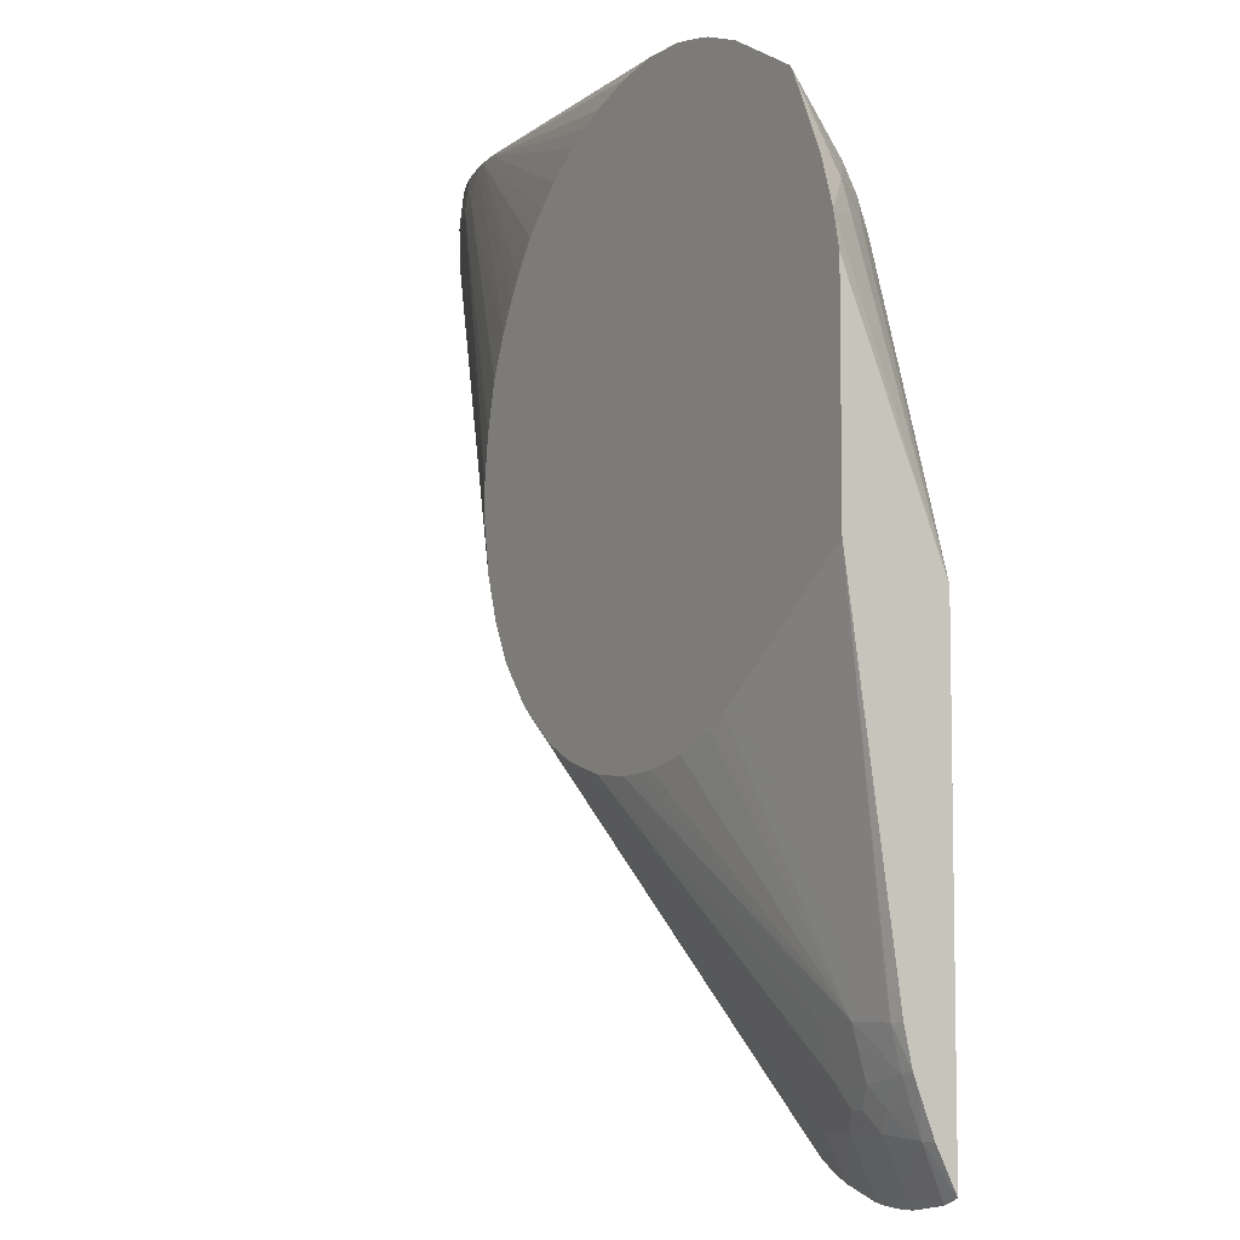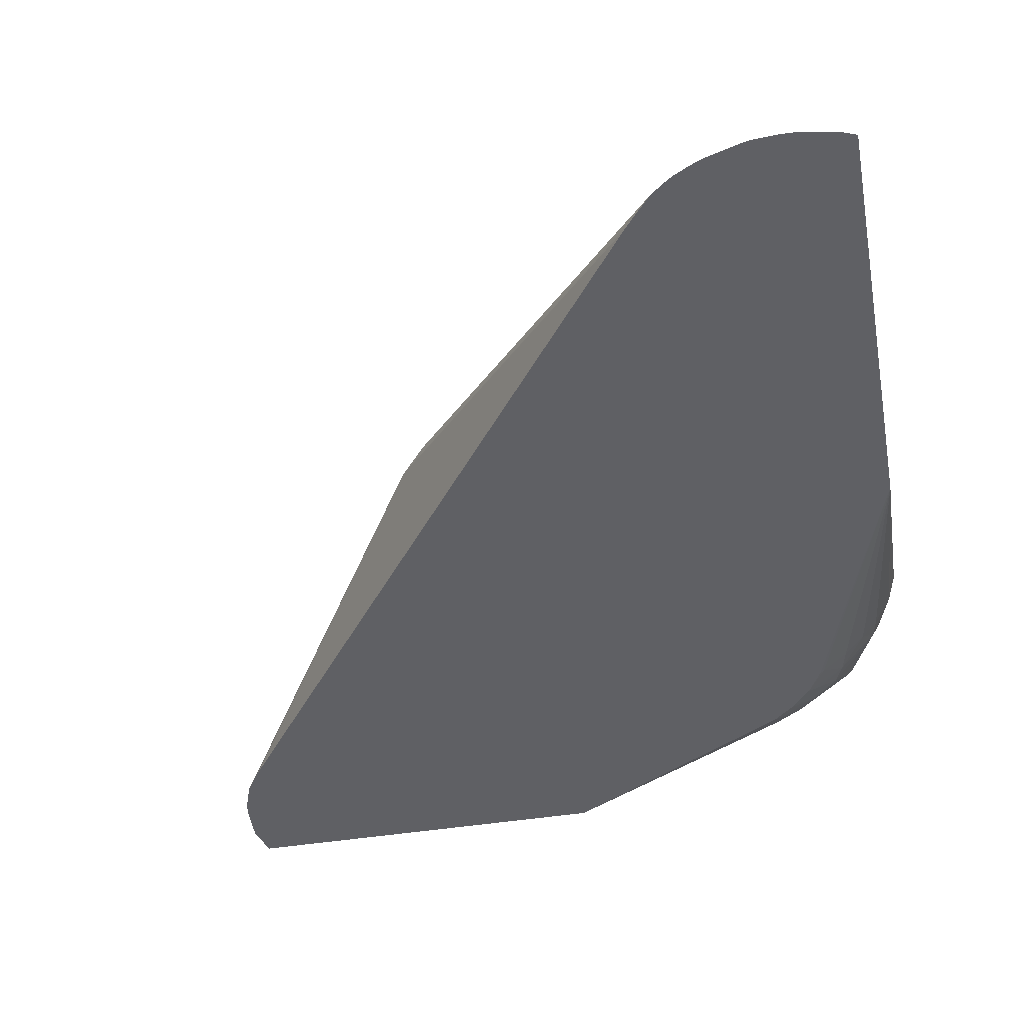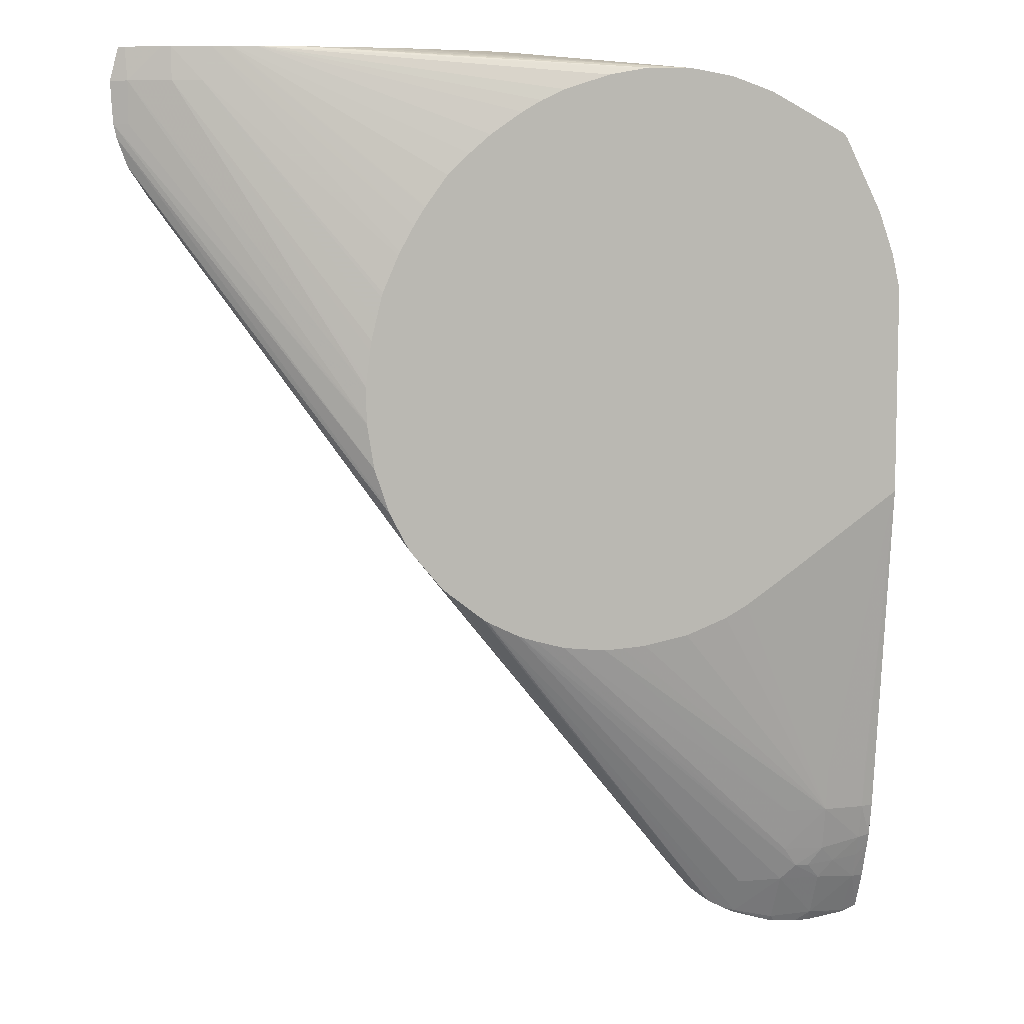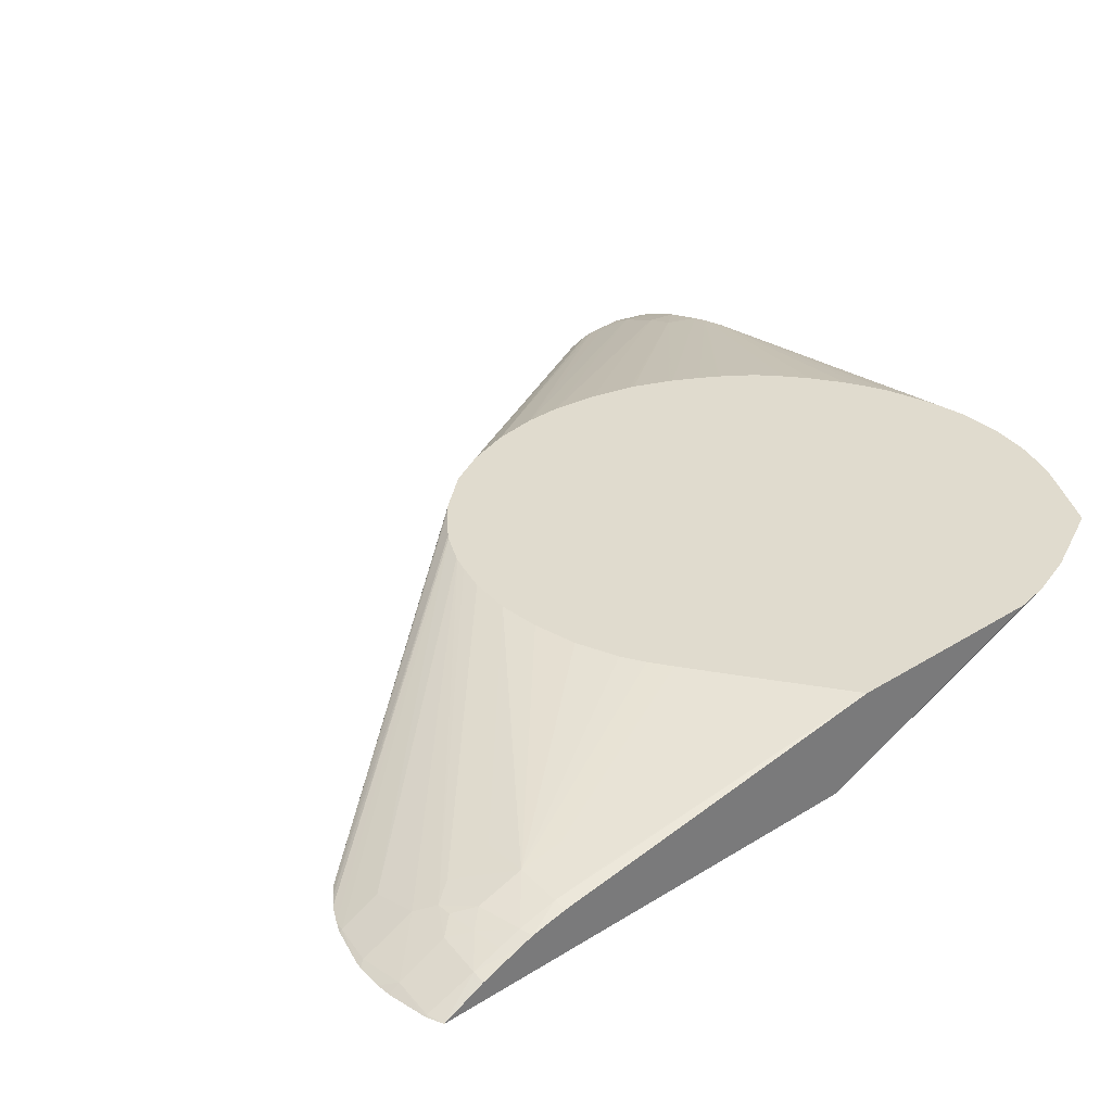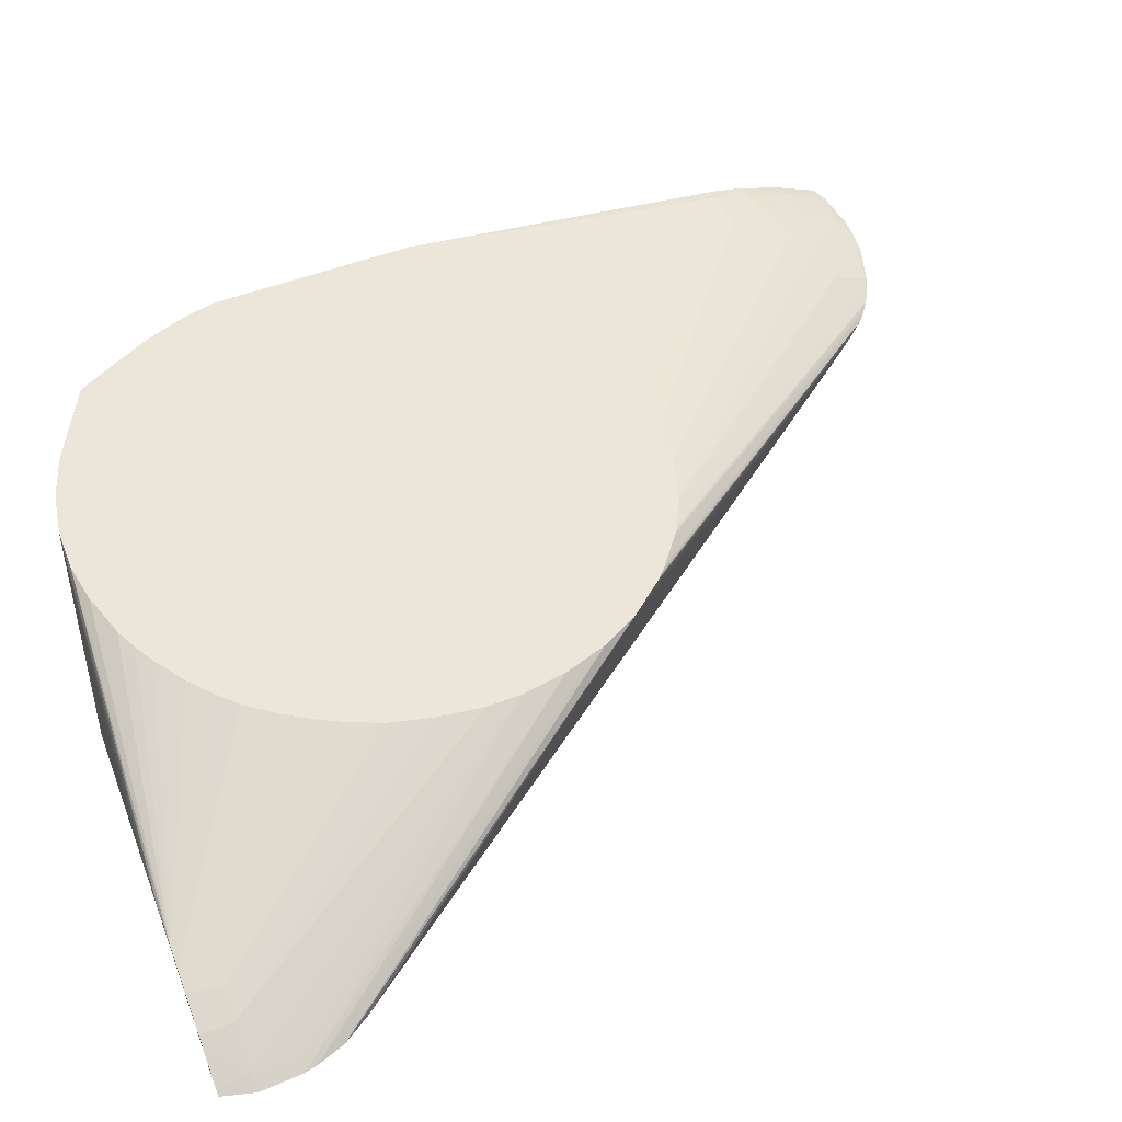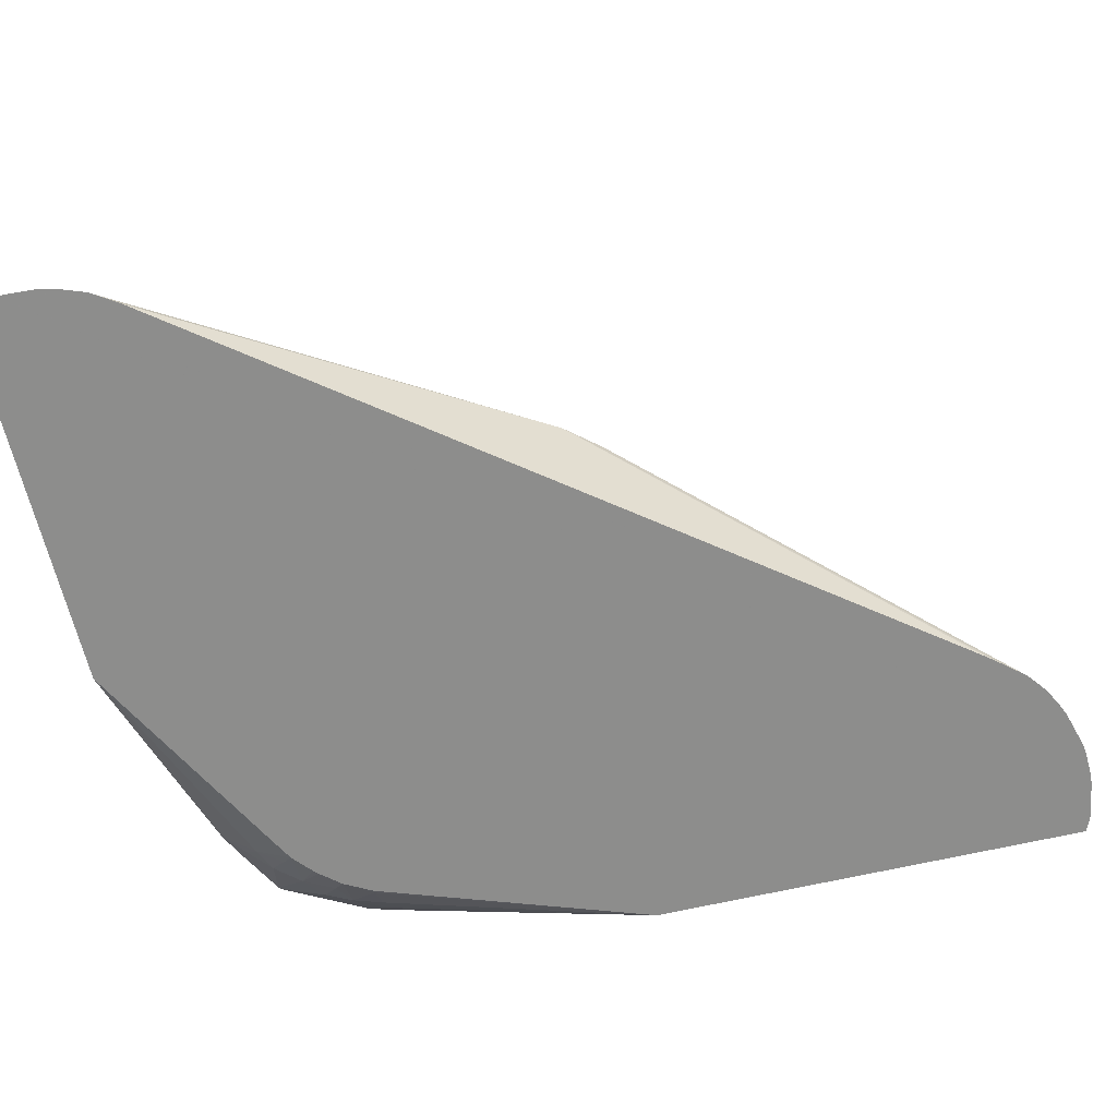
<metadata>
{"format":"obj","ext":"obj","renderer":"f3d","projection":"perspective","resolution":1024,"background":"white","views":[{"elev":-6.6,"azim":-120.5,"up":"+Z"},{"elev":-45.2,"azim":-169.5,"up":"+Y"},{"elev":7.4,"azim":168.7,"up":"+Z"},{"elev":33.4,"azim":-130.5,"up":"+Y"},{"elev":55.5,"azim":68.9,"up":"+Y"},{"elev":-64.5,"azim":103.2,"up":"+Y"}]}
</metadata>
<code>
v 0.0521 -0.004325 -0.006246
v 0.05165 -0.004117 -0.006246
v 0.0517 -0.004247 -0.005359
v 0.05187 -0.004325 -0.005361
v 0.05206 -0.004325 -0.006917
v 0.05051 -0.003674 -0.006246
v 0.05051 -0.003772 -0.005359
v 0.05076 -0.00387 -0.005359
v 0.05203 -0.004325 -0.007379
v 0.05165 -0.00415 -0.007379
v 0.04567 -0.001761 -0.01524
v 0.04569 -0.001761 -0.01431
v 0.04569 -0.001761 -0.01429
v 0.0518 -0.004295 -0.005359
v 0.05187 -0.004325 -0.005359
v 0.05147 -0.004325 -0.005359
v 0.04973 -0.003446 -0.006246
v 0.04567 -0.001761 -0.01414
v 0.04557 -0.001761 -0.01334
v 0.04553 -0.001761 -0.01306
v 0.04946 -0.003486 -0.005359
v 0.05196 -0.004325 -0.007739
v 0.04548 -0.001761 -0.01646
v 0.04566 -0.001761 -0.01529
v 0.04148 -0.004325 -0.005359
v 0.0454 -0.001761 -0.01253
v 0.04525 -0.001761 -0.01192
v 0.04522 -0.001761 -0.0118
v 0.0448 -0.001761 -0.01082
v 0.04475 -0.001761 -0.01073
v 0.04438 -0.001761 -0.01005
v 0.04902 -0.003389 -0.005359
v 0.0517 -0.004325 -0.008452
v 0.04507 -0.001761 -0.01766
v 0.04513 -0.001761 -0.0175
v 0.0415 -0.004314 -0.005359
v 0.03689 -0.001761 -0.005883
v 0.03655 -0.001761 -0.005937
v 0.0358 -0.001761 -0.006069
v 0.03566 -0.001761 -0.006106
v 0.03461 -0.001761 -0.006476
v 0.03496 -0.002417 -0.006691
v 0.03494 -0.003542 -0.007801
v 0.03563 -0.004325 -0.008523
v 0.04409 -0.001761 -0.009576
v 0.04896 -0.003376 -0.005359
v 0.04407 -0.001761 -0.009544
v 0.05169 -0.004325 -0.008486
v 0.04457 -0.001761 -0.01864
v 0.05168 -0.004325 -0.008501
v 0.04153 -0.0043 -0.005359
v 0.03803 -0.001761 -0.005888
v 0.04177 -0.004203 -0.005359
v 0.04257 -0.003891 -0.005359
v 0.044 -0.003475 -0.005359
v 0.04453 -0.003362 -0.005359
v 0.04484 -0.003318 -0.005359
v 0.04506 -0.003297 -0.005359
v 0.04597 -0.003209 -0.005359
v 0.04622 -0.003198 -0.005359
v 0.04711 -0.003166 -0.005359
v 0.03457 -0.001761 -0.006493
v 0.0342 -0.002137 -0.006897
v 0.03457 -0.002876 -0.00735
v 0.03418 -0.003334 -0.008036
v 0.03468 -0.003958 -0.008555
v 0.03499 -0.004325 -0.008878
v 0.0489 -0.003365 -0.005359
v 0.04348 -0.001761 -0.008729
v 0.03677 -0.004325 -0.02824
v 0.04447 -0.001761 -0.01877
v 0.05121 -0.004325 -0.009223
v 0.03809 -0.001761 -0.005895
v 0.04736 -0.003185 -0.005359
v 0.0483 -0.00326 -0.005359
v 0.03345 -0.001761 -0.007095
v 0.03258 -0.001761 -0.00757
v 0.03376 -0.003618 -0.008792
v 0.03445 -0.004325 -0.009346
v 0.04289 -0.001761 -0.008165
v 0.03647 -0.004325 -0.0286
v 0.04377 -0.001761 -0.01961
v 0.03832 -0.001761 -0.005937
v 0.03911 -0.001761 -0.006081
v 0.04232 -0.001761 -0.007671
v 0.04147 -0.001761 -0.007078
v 0.04146 -0.001761 -0.007068
v 0.04094 -0.001761 -0.006767
v 0.04034 -0.001761 -0.006483
v 0.04032 -0.001761 -0.006476
v 0.03248 -0.001761 -0.007685
v 0.033 -0.003329 -0.009209
v 0.03353 -0.003951 -0.009708
v 0.03386 -0.004325 -0.01002
v 0.03431 -0.004325 -0.009483
v 0.03599 -0.004325 -0.02917
v 0.04361 -0.001761 -0.01977
v 0.0315 -0.001761 -0.009686
v 0.0317 -0.002386 -0.01004
v 0.03234 -0.002858 -0.009625
v 0.03278 -0.003527 -0.009965
v 0.03333 -0.004249 -0.01079
v 0.03345 -0.004325 -0.01079
v 0.03567 -0.004325 -0.02943
v 0.04343 -0.001761 -0.01993
v 0.0311 -0.001761 -0.01086
v 0.03159 -0.002542 -0.01079
v 0.03205 -0.003109 -0.01079
v 0.03262 -0.003681 -0.01079
v 0.0309 -0.004325 -0.01816
v 0.0354 -0.004325 -0.02962
v 0.04255 -0.001761 -0.02061
v 0.0309 -0.001761 -0.01178
v 0.0309 -0.004325 -0.03002
v 0.03494 -0.004325 -0.02987
v 0.04242 -0.001761 -0.02069
v 0.0309 -0.001761 -0.01739
v 0.0309 -0.003802 -0.02894
v 0.03122 -0.003723 -0.02894
v 0.03133 -0.004297 -0.03014
v 0.0313 -0.004325 -0.03018
v 0.03462 -0.004325 -0.03001
v 0.03462 -0.004282 -0.02994
v 0.03462 -0.003812 -0.02894
v 0.04158 -0.001761 -0.0211
v 0.0338 -0.001761 -0.01951
v 0.03235 -0.002739 -0.02554
v 0.03122 -0.002857 -0.02554
v 0.03122 -0.003015 -0.02667
v 0.0309 -0.003085 -0.02666
v 0.0309 -0.003408 -0.02791
v 0.03193 -0.003417 -0.02834
v 0.03233 -0.003575 -0.02886
v 0.03235 -0.004153 -0.03008
v 0.03122 -0.00346 -0.02823
v 0.03138 -0.004325 -0.0302
v 0.03363 -0.004325 -0.0303
v 0.03352 -0.004241 -0.03018
v 0.03346 -0.003596 -0.02886
v 0.04149 -0.001761 -0.02114
v 0.03459 -0.001761 -0.02008
v 0.03235 -0.002898 -0.02667
v 0.03514 -0.001761 -0.02046
v 0.03122 -0.003258 -0.02766
v 0.0309 -0.003287 -0.02758
v 0.03269 -0.003387 -0.02843
v 0.03233 -0.003229 -0.0279
v 0.03307 -0.003387 -0.02843
v 0.03341 -0.004325 -0.03034
v 0.03274 -0.004325 -0.03038
v 0.03235 -0.004325 -0.03037
v 0.04109 -0.001761 -0.02126
v 0.03349 -0.002924 -0.02667
v 0.03346 -0.003239 -0.02787
v 0.03574 -0.001761 -0.0208
v 0.03685 -0.001761 -0.02125
v 0.03803 -0.001761 -0.0215
v 0.03866 -0.001761 -0.02155
v 0.03916 -0.001761 -0.02158
v 0.0403 -0.001761 -0.02147
f 3 60 59
f 3 59 58
f 110 145 131
f 110 131 118
f 46 47 69
f 146 147 148
f 37 59 60
f 37 60 61
f 25 40 41
f 25 41 42
f 63 76 77
f 63 77 64
f 21 31 32
f 22 33 34
f 3 74 61
f 3 61 60
f 94 101 102
f 94 102 103
f 1 104 96
f 1 96 81
f 1 103 110
f 1 110 114
f 11 19 18
f 11 18 13
f 4 15 16
f 6 17 7
f 17 26 27
f 17 27 28
f 17 28 29
f 17 29 30
f 1 4 16
f 1 16 25
f 1 114 121
f 1 121 136
f 81 96 82
f 82 96 97
f 3 58 57
f 3 57 56
f 142 153 154
f 104 112 105
f 108 110 109
f 110 113 117
f 2 5 9
f 2 9 10
f 1 2 3
f 1 3 4
f 77 92 78
f 78 92 93
f 99 108 101
f 119 133 134
f 2 7 8
f 2 8 3
f 139 148 140
f 140 148 152
f 114 119 120
f 114 120 121
f 37 61 52
f 91 98 99
f 78 93 94
f 142 143 155
f 91 99 100
f 91 100 92
f 92 100 101
f 132 135 144
f 52 61 74
f 52 74 75
f 3 54 53
f 3 53 51
f 3 51 36
f 3 36 25
f 43 65 66
f 43 66 67
f 3 15 14
f 4 14 15
f 43 67 44
f 142 155 156
f 3 56 55
f 3 55 54
f 9 23 24
f 9 24 11
f 1 48 33
f 1 33 22
f 42 64 43
f 43 64 65
f 127 141 143
f 127 143 142
f 1 136 151
f 1 151 150
f 116 123 124
f 116 124 125
f 124 139 140
f 124 140 125
f 126 141 127
f 127 142 128
f 1 72 50
f 1 50 48
f 11 112 116
f 11 116 125
f 22 34 35
f 22 35 23
f 25 36 37
f 25 37 38
f 11 141 126
f 11 126 117
f 110 118 114
f 111 115 116
f 11 152 160
f 11 160 159
f 11 159 158
f 11 158 157
f 134 139 138
f 135 145 144
f 1 81 70
f 1 70 72
f 36 51 37
f 37 51 53
f 37 53 54
f 37 54 55
f 148 154 152
f 152 154 160
f 131 145 135
f 132 146 133
f 142 158 159
f 142 159 153
f 7 17 21
f 9 22 23
f 3 32 46
f 3 46 68
f 1 150 149
f 1 149 137
f 153 159 160
f 153 160 154
f 142 156 157
f 142 157 158
f 11 89 88
f 11 88 87
f 142 154 147
f 142 147 144
f 11 85 80
f 11 80 69
f 11 69 47
f 11 47 45
f 1 67 79
f 1 79 95
f 2 12 13
f 2 13 6
f 65 78 66
f 66 78 67
f 67 78 79
f 68 69 80
f 9 11 10
f 11 24 23
f 11 91 77
f 11 77 76
f 119 131 135
f 119 135 132
f 120 134 136
f 120 136 121
f 11 23 35
f 11 35 34
f 3 68 75
f 3 75 74
f 3 14 4
f 3 8 7
f 3 7 21
f 3 21 32
f 25 38 39
f 25 39 40
f 11 117 113
f 11 113 106
f 25 42 43
f 25 43 44
f 31 45 32
f 32 45 47
f 11 157 156
f 11 156 155
f 11 30 29
f 11 29 28
f 96 104 105
f 96 105 97
f 98 106 99
f 99 106 107
f 2 10 11
f 2 11 12
f 11 13 12
f 17 20 26
f 123 138 139
f 123 139 124
f 134 150 151
f 134 151 136
f 11 39 38
f 11 38 37
f 11 34 49
f 11 49 71
f 3 25 16
f 3 16 15
f 11 155 143
f 11 143 141
f 46 69 68
f 49 70 71
f 11 125 140
f 11 140 152
f 6 13 18
f 6 18 19
f 1 5 2
f 2 6 7
f 11 45 31
f 11 31 30
f 34 48 50
f 34 50 49
f 117 126 127
f 117 127 128
f 117 128 129
f 117 129 130
f 6 19 20
f 6 20 17
f 37 57 58
f 37 58 59
f 1 95 94
f 1 94 103
f 1 22 9
f 1 9 5
f 17 30 21
f 21 30 31
f 11 37 52
f 11 52 73
f 1 137 122
f 1 122 115
f 1 115 111
f 1 111 104
f 78 94 95
f 78 95 79
f 11 87 86
f 11 86 85
f 147 154 148
f 128 142 129
f 129 142 144
f 137 149 138
f 32 47 46
f 33 48 34
f 64 77 65
f 65 77 78
f 133 146 148
f 133 148 139
f 134 138 149
f 134 149 150
f 11 106 98
f 11 98 91
f 71 81 82
f 73 75 83
f 11 76 62
f 11 62 41
f 11 41 40
f 11 40 39
f 42 62 63
f 42 63 64
f 11 28 27
f 11 27 26
f 11 26 20
f 11 20 19
f 122 137 123
f 123 137 138
f 129 144 145
f 129 145 130
f 132 147 146
f 133 139 134
f 75 87 88
f 75 88 89
f 68 80 75
f 70 81 71
f 99 101 100
f 101 108 109
f 106 110 107
f 107 110 108
f 118 131 119
f 119 132 133
f 52 75 73
f 62 76 63
f 115 122 123
f 115 123 116
f 11 73 83
f 11 83 84
f 11 84 90
f 11 90 89
f 101 109 102
f 102 109 110
f 102 110 103
f 104 111 112
f 41 62 42
f 132 144 147
f 77 91 92
f 111 116 112
f 114 118 119
f 106 113 110
f 75 89 90
f 75 90 84
f 99 107 108
f 37 55 56
f 37 56 57
f 49 50 72
f 49 72 70
f 92 101 93
f 93 101 94
f 1 25 44
f 1 44 67
f 11 71 82
f 11 82 97
f 11 97 105
f 11 105 112
f 110 117 130
f 110 130 145
f 75 84 83
f 75 80 85
f 75 85 86
f 75 86 87
f 119 134 120

</code>
